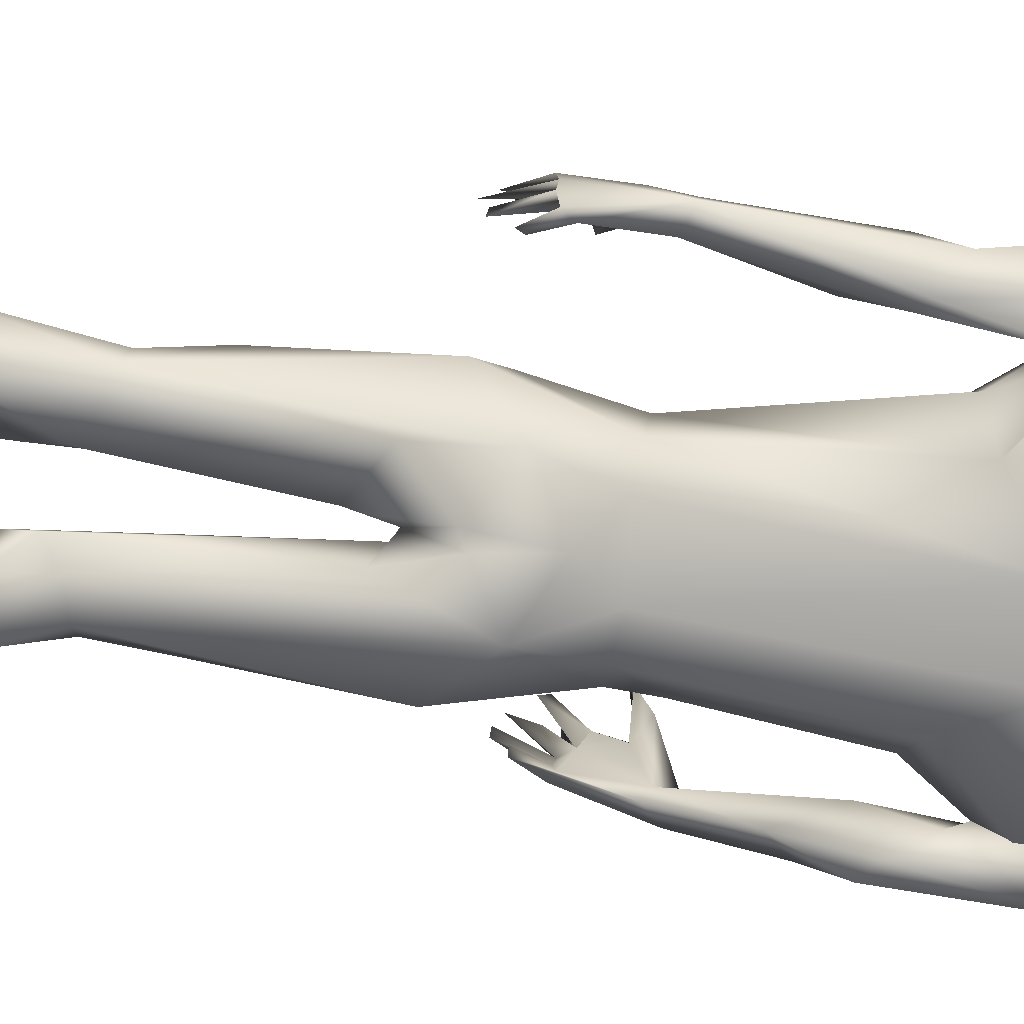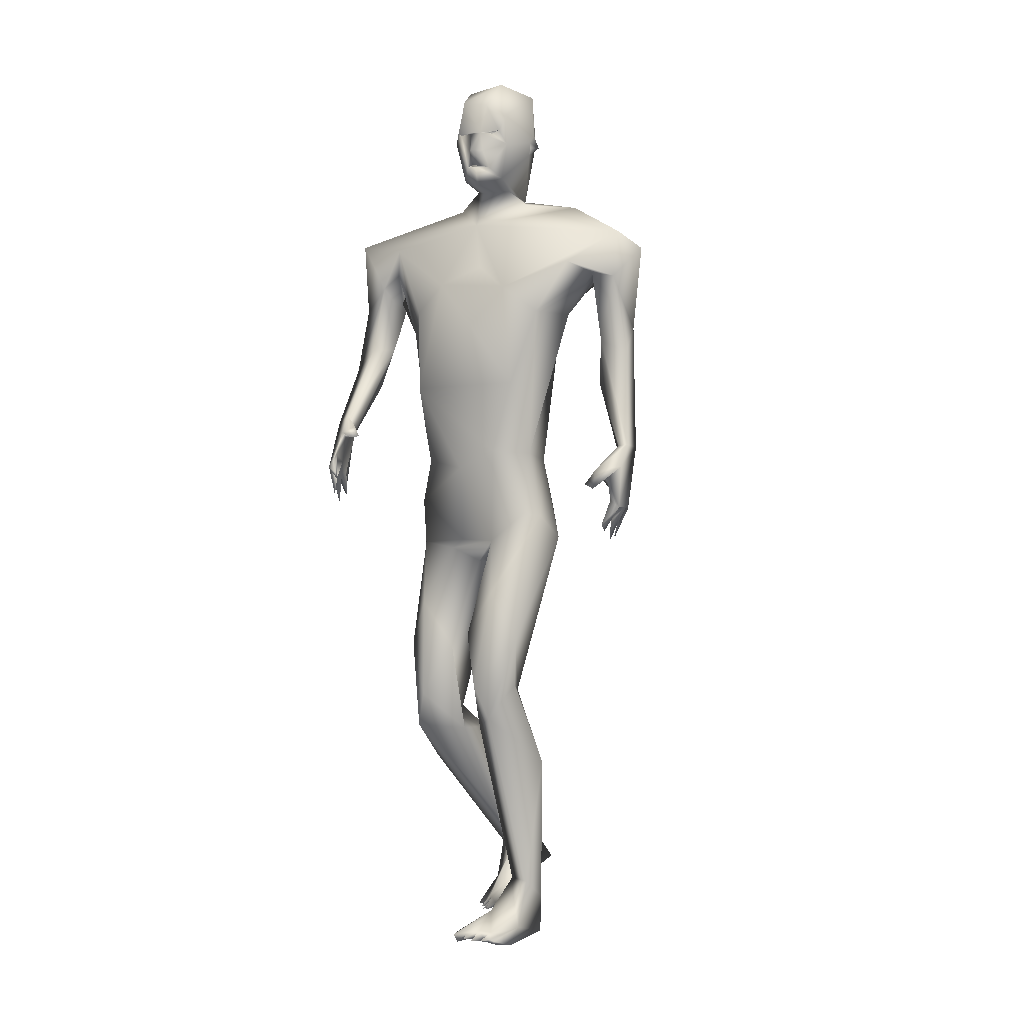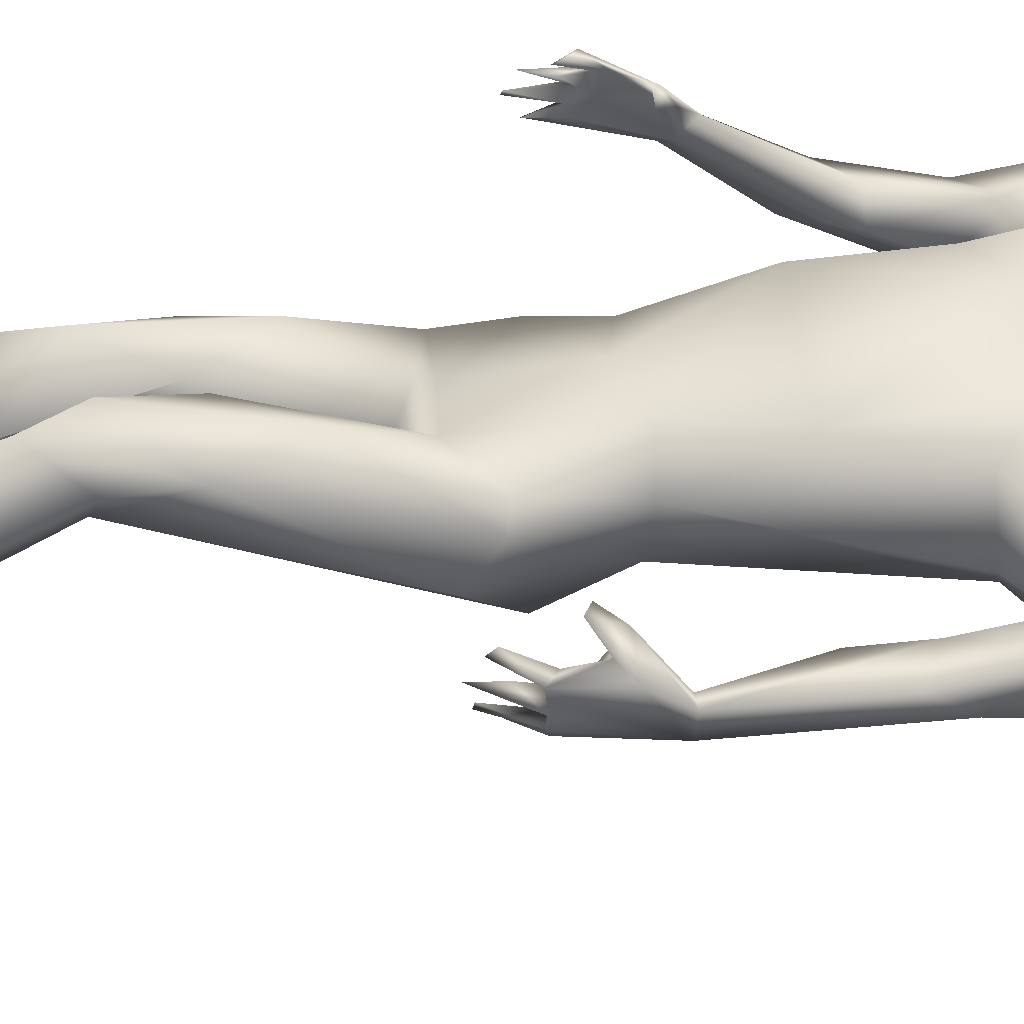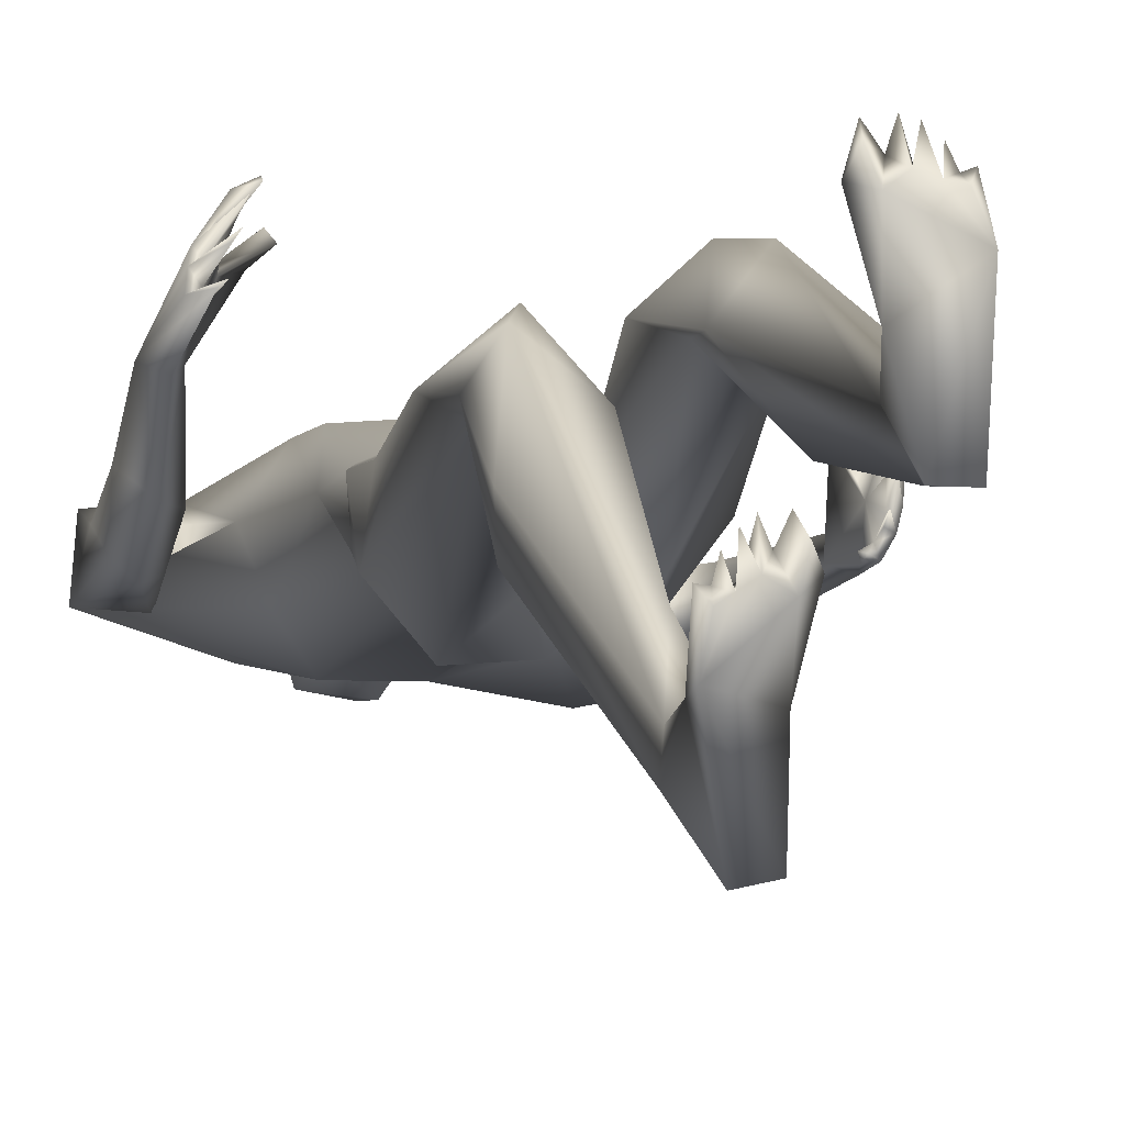
<metadata>
{"format":"obj","ext":"obj","renderer":"f3d","projection":"perspective","resolution":1024,"background":"white","views":[{"elev":-78.8,"azim":82.0,"up":"+Z"},{"elev":-3.0,"azim":27.9,"up":"+Y"},{"elev":46.4,"azim":84.3,"up":"+Z"},{"elev":-8.1,"azim":-15.6,"up":"+Z"}]}
</metadata>
<code>
o 1-base_1-base.008
v 0.2978 1.233 -1.533
v 0.3157 1.234 -1.531
v 0.3324 1.233 -1.528
v 0.3166 1.206 -1.525
v 0.3226 1.185 -1.522
v 0.311 1.184 -1.529
v 0.328 1.182 -1.521
v 0.3189 1.199 -1.526
v 0.3017 1.216 -1.555
v 0.316 1.17 -1.537
v 0.303 1.185 -1.598
v 0.3377 1.164 -1.589
v 0.3227 1.209 -1.595
v 0.3062 1.28 -1.527
v 0.3263 1.157 -1.531
v 0.2933 1.17 -1.554
v 0.2916 1.163 -1.597
v 0.3124 1.155 -1.575
v 0.2998 1.108 -1.575
v 0.2946 1.162 -1.638
v 0.306 1.319 -1.62
v 0.2855 1.309 -1.581
v 0.2985 1.205 -1.642
v 0.3449 1.241 -1.667
v 0.2944 1.278 -1.657
v 0.2928 1.236 -1.533
v 0.3168 1.246 -1.536
v 0.3069 1.222 -1.54
v 0.3062 1.241 -1.554
v 0.1735 1.078 -1.562
v 0.1094 1.09 -1.567
v 0.323 1.038 -1.543
v 0.1395 1.026 -1.575
v 0.1472 0.9889 -1.623
v 0.1606 1.045 -1.582
v 0.2177 1.112 -1.661
v 0.2478 1.142 -1.625
v 0.3285 1.034 -1.678
v 0.1032 1.082 -1.632
v 0.2586 1.044 -1.678
v 0.1013 0.9951 -1.591
v 0.1509 1.047 -1.64
v 0.124 0.9502 -1.634
v 0.1031 0.9382 -1.62
v 0.1259 0.9316 -1.566
v 0.2257 0.9759 -1.533
v 0.266 1.014 -1.53
v 0.2213 0.8648 -1.543
v 0.1374 0.7639 -1.449
v 0.1258 0.755 -1.458
v 0.1364 0.7429 -1.429
v 0.1529 0.7343 -1.422
v 0.152 0.7245 -1.427
v 0.1399 0.7032 -1.44
v 0.1372 0.7303 -1.45
v 0.1105 0.7367 -1.477
v 0.1199 0.7387 -1.489
v 0.1211 0.7418 -1.472
v 0.1284 0.695 -1.47
v 0.1347 0.6956 -1.461
v 0.1229 0.7082 -1.495
v 0.109 0.737 -1.494
v 0.1195 0.7416 -1.501
v 0.1298 0.7082 -1.489
v 0.1656 0.7863 -1.441
v 0.1743 0.7879 -1.45
v 0.1384 0.789 -1.472
v 0.1138 0.7977 -1.53
v 0.1143 0.7464 -1.463
v 0.1358 0.796 -1.464
v 0.09501 0.8166 -1.52
v 0.1494 0.9328 -1.588
v 0.0975 0.9016 -1.568
v 0.1226 0.8764 -1.593
v 0.1196 0.8249 -1.505
v 0.1585 0.8042 -1.464
v 0.1306 0.7544 -1.474
v 0.1232 0.8061 -1.522
v 0.1854 0.9549 -1.592
v 0.2105 0.9647 -1.645
v 0.273 0.7623 -1.668
v 0.2022 0.8003 -1.596
v 0.284 0.7449 -1.555
v 0.2136 0.7569 -1.638
v 0.2175 0.7599 -1.584
v 0.2349 0.7567 -1.664
v 0.3405 0.7681 -1.551
v 0.2477 0.6892 -1.711
v 0.3022 0.658 -1.709
v 0.1966 0.7011 -1.599
v 0.191 0.6414 -1.666
v 0.2805 0.6404 -1.57
v 0.2527 0.629 -1.589
v 0.2836 0.61 -1.615
v 0.298 0.6156 -1.636
v 0.199 0.6389 -1.602
v 0.2779 0.5972 -1.677
v 0.2361 0.4058 -1.623
v 0.2175 0.5484 -1.564
v 0.2024 0.4143 -1.622
v 0.2613 0.4847 -1.57
v 0.2573 0.3852 -1.608
v 0.1838 0.4862 -1.59
v 0.2223 0.4131 -1.554
v 0.1914 0.4192 -1.604
v 0.2032 0.3655 -1.575
v 0.1975 0.364 -1.7
v 0.2449 0.3577 -1.702
v 0.1819 0.3131 -1.667
v 0.2465 0.2284 -1.736
v 0.2258 0.1703 -1.799
v 0.2264 0.1808 -1.828
v 0.2581 0.07758 -1.71
v 0.264 0.06768 -1.727
v 0.2406 0.07458 -1.713
v 0.2431 0.07592 -1.741
v 0.2816 1.226 -1.547
v 0.2691 1.241 -1.603
v 0.2724 1.23 -1.591
v 0.2644 1.224 -1.606
v 0.2729 1.212 -1.593
v 0.275 1.224 -1.6
v 0.2747 0.08269 -1.739
v 0.2602 0.07562 -1.75
v 0.237 0.08899 -1.74
v 0.2504 0.08262 -1.729
v 0.2317 0.07387 -1.719
v 0.2237 0.07552 -1.731
v 0.2269 0.09006 -1.753
v 0.2203 0.07952 -1.747
v 0.2305 0.07538 -1.749
v 0.2487 0.161 -1.785
v 0.219 0.1155 -1.793
v 0.2593 0.1173 -1.758
v 0.2167 0.08722 -1.79
v 0.275 0.1409 -1.871
v 0.2704 0.1195 -1.796
v 0.2475 0.1436 -1.877
v 0.2536 0.2077 -1.82
v 0.2576 0.3597 -1.617
v 0.2115 0.07872 -1.745
v 0.2197 0.07411 -1.756
v 0.3507 1.23 -1.531
v 0.3594 1.235 -1.534
v 0.3387 1.204 -1.524
v 0.3445 1.271 -1.524
v 0.3254 1.205 -1.512
v 0.3296 1.197 -1.521
v 0.3444 1.182 -1.532
v 0.347 1.205 -1.535
v 0.328 1.22 -1.548
v 0.351 1.202 -1.597
v 0.3692 1.258 -1.54
v 0.3563 1.167 -1.55
v 0.3683 1.137 -1.604
v 0.3491 1.156 -1.586
v 0.3497 1.15 -1.637
v 0.3383 1.194 -1.645
v 0.3784 1.209 -1.594
v 0.3732 1.3 -1.615
v 0.347 1.311 -1.564
v 0.3394 1.287 -1.663
v 0.3422 1.233 -1.532
v 0.3394 1.245 -1.542
v 0.3457 1.224 -1.551
v 0.3578 1.24 -1.552
v 0.5457 1.06 -1.625
v 0.4567 1.038 -1.561
v 0.5201 1.083 -1.598
v 0.3677 1.003 -1.53
v 0.4881 0.9268 -1.609
v 0.5111 1.019 -1.602
v 0.4366 1.074 -1.688
v 0.435 1.132 -1.632
v 0.5133 1.064 -1.672
v 0.469 1.033 -1.65
v 0.4326 0.9699 -1.615
v 0.4931 0.9215 -1.663
v 0.5249 0.9462 -1.642
v 0.4775 1.026 -1.602
v 0.5267 0.9092 -1.613
v 0.4161 0.9663 -1.543
v 0.5208 0.6896 -1.594
v 0.5286 0.6818 -1.581
v 0.5098 0.6567 -1.563
v 0.5158 0.6923 -1.58
v 0.5112 0.648 -1.569
v 0.5172 0.6846 -1.613
v 0.5071 0.6351 -1.595
v 0.5102 0.664 -1.594
v 0.5116 0.6905 -1.629
v 0.5051 0.6428 -1.616
v 0.5005 0.6415 -1.627
v 0.5147 0.6865 -1.641
v 0.5062 0.6987 -1.64
v 0.4979 0.6599 -1.641
v 0.494 0.6678 -1.638
v 0.489 0.7142 -1.552
v 0.5016 0.7074 -1.551
v 0.5105 0.7019 -1.603
v 0.5 0.7354 -1.564
v 0.528 0.6845 -1.607
v 0.5105 0.7246 -1.58
v 0.5231 0.6827 -1.625
v 0.5296 0.7404 -1.587
v 0.4815 0.9084 -1.651
v 0.5295 0.7738 -1.61
v 0.4805 0.8671 -1.62
v 0.5152 0.7725 -1.611
v 0.5304 0.7715 -1.637
v 0.505 0.7623 -1.632
v 0.398 0.9813 -1.662
v 0.3839 0.7651 -1.584
v 0.3783 0.7591 -1.641
v 0.3432 0.7566 -1.661
v 0.378 0.8639 -1.536
v 0.308 0.7227 -1.69
v 0.3698 0.689 -1.691
v 0.3153 0.6505 -1.697
v 0.3585 0.6055 -1.666
v 0.4005 0.6734 -1.586
v 0.3816 0.6765 -1.57
v 0.4109 0.6434 -1.625
v 0.3301 0.6373 -1.567
v 0.3021 0.5751 -1.614
v 0.3353 0.4127 -1.586
v 0.3503 0.5603 -1.528
v 0.3683 0.4206 -1.576
v 0.3041 0.4996 -1.542
v 0.3839 0.4942 -1.541
v 0.3088 0.3953 -1.572
v 0.3313 0.4286 -1.512
v 0.3747 0.4281 -1.555
v 0.3504 0.3806 -1.52
v 0.354 0.333 -1.644
v 0.397 0.316 -1.598
v 0.3072 0.3647 -1.574
v 0.3398 0.1304 -1.689
v 0.321 0.1376 -1.649
v 0.3574 0.1099 -1.672
v 0.3515 0.1353 -1.636
v 0.2883 0.06904 -1.531
v 0.3007 0.07012 -1.547
v 0.2857 0.05604 -1.545
v 0.3055 0.06462 -1.529
v 0.3099 0.06003 -1.556
v 0.369 1.215 -1.542
v 0.3785 1.228 -1.615
v 0.3792 1.227 -1.595
v 0.3816 1.24 -1.603
v 0.3858 1.222 -1.61
v 0.3757 1.222 -1.604
v 0.2953 0.05838 -1.567
v 0.3169 0.07289 -1.556
v 0.3156 0.06214 -1.532
v 0.3261 0.06093 -1.541
v 0.3299 0.06994 -1.566
v 0.3336 0.06126 -1.556
v 0.324 0.05699 -1.56
v 0.3107 0.09479 -1.602
v 0.3494 0.07115 -1.614
v 0.3465 0.04811 -1.593
v 0.2795 0.06969 -1.561
v 0.313 0.05448 -1.701
v 0.2999 0.07404 -1.626
v 0.3413 0.0532 -1.701
v 0.3324 0.1139 -1.63
v 0.3417 0.06023 -1.552
v 0.3358 0.05359 -1.563
f 1 26 117
f 14 26 3
f 148 147 4
f 4 1 6
f 9 13 151
f 17 20 37
f 17 23 20
f 25 22 21
f 18 19 156
f 17 37 19
f 28 26 1
f 37 31 19
f 19 30 47
f 34 42 35
f 31 41 33
f 36 40 39
f 39 79 42
f 39 80 79
f 43 42 34
f 41 39 44
f 31 33 30
f 79 35 42
f 78 77 63 68
f 47 46 48
f 30 46 47
f 54 58 55
f 59 56 57
f 60 58 56
f 64 62 61
f 57 62 64
f 63 57 64
f 61 63 64
f 54 69 58
f 77 58 57
f 77 67 49
f 62 56 71
f 71 69 70
f 74 34 72
f 73 71 45
f 72 75 78
f 78 74 72
f 73 74 71
f 58 69 56
f 70 67 66
f 76 66 67
f 76 65 66
f 70 65 76
f 67 77 78
f 10 9 6
f 13 9 11
f 8 6 9
f 49 70 51
f 51 70 69
f 76 78 75
f 82 48 46 79
f 68 61 71
f 70 75 71
f 61 62 71
f 33 45 72
f 80 86 82
f 81 86 40
f 37 36 39
f 181 207 210 179
f 46 30 79
f 85 90 83
f 82 84 85
f 86 84 82
f 48 85 83
f 217 219 89
f 219 95 89
f 86 88 84
f 90 96 92
f 96 93 92
f 81 88 86
f 81 217 88
f 40 86 80
f 93 96 99
f 99 101 93
f 101 102 94
f 105 103 100
f 106 103 105
f 140 101 104
f 102 108 98
f 105 109 106
f 98 108 107
f 110 106 111
f 109 111 106
f 139 140 110
f 108 139 107
f 109 107 112
f 112 111 109
f 132 110 111
f 139 112 107
f 16 6 117
f 4 147 2
f 14 117 26
f 121 118 17
f 23 24 158
f 8 9 151
f 118 119 117
f 122 121 119
f 118 121 120
f 122 119 120
f 162 24 25
f 128 130 131
f 126 125 115
f 112 139 138
f 136 138 139
f 133 138 135
f 137 123 124
f 132 133 129
f 136 135 138
f 114 126 124
f 124 126 116
f 111 133 132
f 116 125 127
f 126 115 116
f 128 129 130
f 127 125 131
f 106 110 140
f 106 140 104
f 103 96 91
f 127 131 116
f 129 134 132
f 114 123 113
f 126 114 113
f 116 135 124
f 137 135 136
f 139 108 140
f 140 108 102
f 102 101 140
f 97 95 94
f 99 103 104
f 102 97 94
f 100 88 98
f 3 163 144
f 145 3 147
f 149 247 145
f 150 8 151
f 10 7 149
f 152 149 150
f 152 11 12
f 24 162 160
f 247 159 249
f 144 143 247
f 157 159 154
f 248 24 160
f 248 157 158
f 154 156 157
f 154 15 156
f 18 156 15
f 165 143 144
f 143 165 163
f 164 166 144
f 144 166 165
f 167 169 172
f 172 180 171
f 19 170 169
f 169 170 168
f 19 155 156
f 157 173 20
f 173 157 174
f 38 20 173
f 169 167 174
f 179 175 167
f 176 180 177
f 179 172 181
f 183 185 186
f 200 188 190
f 192 193 204
f 210 204 194
f 202 210 184
f 202 184 183
f 200 183 186
f 206 171 176
f 207 181 171 209
f 211 209 208
f 171 208 209
f 211 208 206
f 178 210 206
f 194 204 191
f 198 203 199
f 205 199 203
f 200 201 211
f 201 205 207
f 210 205 184
f 210 194 195
f 169 168 172
f 144 153 146
f 175 178 176
f 195 211 210
f 184 203 186
f 207 209 201
f 200 211 195
f 206 176 178
f 239 265 260 267
f 40 38 81
f 212 214 38
f 81 38 215
f 47 48 216
f 213 216 87
f 217 89 88
f 88 91 84
f 217 218 219
f 214 213 221
f 222 227 221
f 223 214 221
f 224 83 92
f 214 218 215
f 87 224 222
f 173 175 212
f 225 224 95
f 219 220 225
f 227 222 224
f 224 229 227
f 225 231 229
f 232 234 230
f 232 229 237
f 226 228 235
f 228 233 236
f 235 228 236
f 241 234 239
f 236 240 235
f 240 241 261
f 235 240 238
f 3 143 163
f 154 7 15
f 247 249 153
f 143 3 247
f 247 149 154
f 5 149 148
f 153 249 250
f 153 161 146
f 248 158 24
f 160 153 250
f 251 248 250
f 231 225 220 226
f 238 264 239
f 266 238 240
f 238 266 264
f 262 266 261
f 267 257 261
f 253 263 265
f 257 267 260
f 246 243 253
f 265 263 260
f 255 254 246
f 246 254 245
f 246 245 243
f 259 257 254
f 269 258 259
f 258 257 256
f 259 254 255
f 237 239 234
f 232 237 234
f 223 221 230
f 219 225 95
f 243 260 242
f 254 257 260
f 253 262 246
f 268 262 261
f 237 229 231
f 232 230 227
f 226 220 228
f 26 2 3
f 146 14 3
f 5 148 4
f 10 6 7
f 5 6 8
f 11 10 12
f 121 117 119
f 121 17 16
f 18 17 19
f 162 25 21
f 25 118 22
f 118 25 23
f 161 21 22
f 23 25 24
f 15 16 18
f 20 23 158
f 26 27 2
f 28 2 27
f 26 29 27
f 26 28 29
f 117 121 16
f 35 33 34
f 37 20 36
f 32 19 47
f 38 36 20
f 31 37 39
f 36 38 40
f 41 31 39
f 44 39 43
f 50 49 53
f 51 53 52
f 50 69 55
f 54 55 69
f 58 77 55
f 59 60 56
f 59 57 60
f 65 70 66
f 53 51 50
f 52 49 51
f 49 52 53
f 77 50 55
f 57 58 60
f 63 77 57
f 50 77 49
f 34 33 72
f 73 41 44
f 74 43 34
f 73 44 74
f 43 74 44
f 74 68 71
f 68 74 78
f 45 71 75
f 56 62 57
f 76 67 78
f 70 76 75
f 17 18 16
f 9 10 11
f 31 30 19
f 35 30 33
f 43 39 42
f 50 51 69
f 69 71 56
f 63 61 68
f 72 45 75
f 49 67 70
f 39 40 80
f 79 80 82
f 79 30 35
f 48 83 87
f 48 82 85
f 83 90 92
f 85 84 90
f 90 91 96
f 81 215 217
f 97 88 89
f 88 100 91
f 99 104 101
f 106 104 103
f 100 98 107
f 107 109 105
f 105 100 107
f 111 112 133
f 6 16 15
f 1 4 2
f 17 118 23
f 28 27 29
f 1 2 28
f 117 6 1
f 15 7 6
f 4 6 5
f 22 117 14
f 161 22 14
f 117 22 118
f 119 118 120
f 120 121 122
f 128 131 129
f 133 112 138
f 134 137 132
f 132 137 139
f 124 135 137
f 134 113 123
f 123 114 124
f 134 125 126
f 123 137 134
f 125 116 115
f 129 131 125
f 130 142 131
f 91 100 103
f 93 101 94
f 134 126 113
f 130 133 141
f 129 125 134
f 131 142 135
f 116 131 135
f 133 130 129
f 135 141 133
f 142 141 135
f 136 139 137
f 139 110 132
f 89 95 97
f 130 141 142
f 98 88 97
f 102 98 97
f 103 99 96
f 145 147 148
f 149 7 154
f 150 5 8
f 10 149 12
f 11 152 13
f 157 156 155
f 250 248 160
f 160 162 21
f 161 160 21
f 248 159 157
f 160 161 153
f 146 161 14
f 3 144 146
f 158 157 20
f 163 164 144
f 165 164 163
f 166 164 165
f 153 144 247
f 247 154 159
f 169 174 19
f 171 180 176
f 174 157 155
f 19 32 170
f 167 175 174
f 175 176 212
f 176 177 212
f 179 178 175
f 172 168 180
f 179 167 172
f 182 170 216
f 182 168 170
f 32 47 170
f 187 183 184
f 185 187 184
f 184 186 185
f 183 187 185
f 183 190 202
f 189 202 190
f 188 189 190
f 204 193 191
f 191 193 192
f 188 192 204
f 196 195 194
f 191 197 196
f 191 195 197
f 195 196 197
f 202 189 188
f 196 194 191
f 200 190 183
f 188 200 191
f 191 200 195
f 191 192 188
f 206 208 171
f 210 178 179
f 206 210 211
f 202 188 204
f 210 207 205
f 198 201 203
f 199 201 198
f 199 205 201
f 152 12 149
f 155 19 174
f 184 205 203
f 211 201 209
f 210 202 204
f 181 172 171
f 200 203 201
f 186 203 200
f 212 38 173
f 177 180 182
f 212 177 213
f 213 177 182
f 214 212 213
f 215 38 214
f 173 174 175
f 182 180 168
f 213 182 216
f 216 48 87
f 216 170 47
f 87 83 224
f 213 87 222
f 217 215 218
f 84 91 90
f 221 213 222
f 223 218 214
f 92 93 224
f 224 94 95
f 219 218 220
f 228 220 218
f 218 223 228
f 230 233 228
f 227 229 232
f 230 234 233
f 235 231 226
f 236 233 234
f 241 236 234
f 241 240 236
f 239 267 241
f 3 2 147
f 247 3 145
f 149 5 150
f 152 151 13
f 149 145 148
f 151 152 150
f 251 159 248
f 159 252 249
f 249 251 250
f 251 252 159
f 249 252 251
f 258 256 259
f 256 257 259
f 254 243 245
f 241 267 261
f 261 266 240
f 253 265 262
f 262 264 266
f 260 263 242
f 243 244 253
f 263 253 244
f 260 243 254
f 223 230 228
f 224 225 229
f 94 224 93
f 259 255 246
f 263 244 242
f 244 243 242
f 258 268 261
f 259 262 269
f 246 262 259
f 261 257 258
f 269 262 268
f 262 265 264
f 264 265 239
f 238 239 237
f 235 238 237
f 235 237 231
f 33 41 73 45
f 258 269 268
f 230 221 227

</code>
